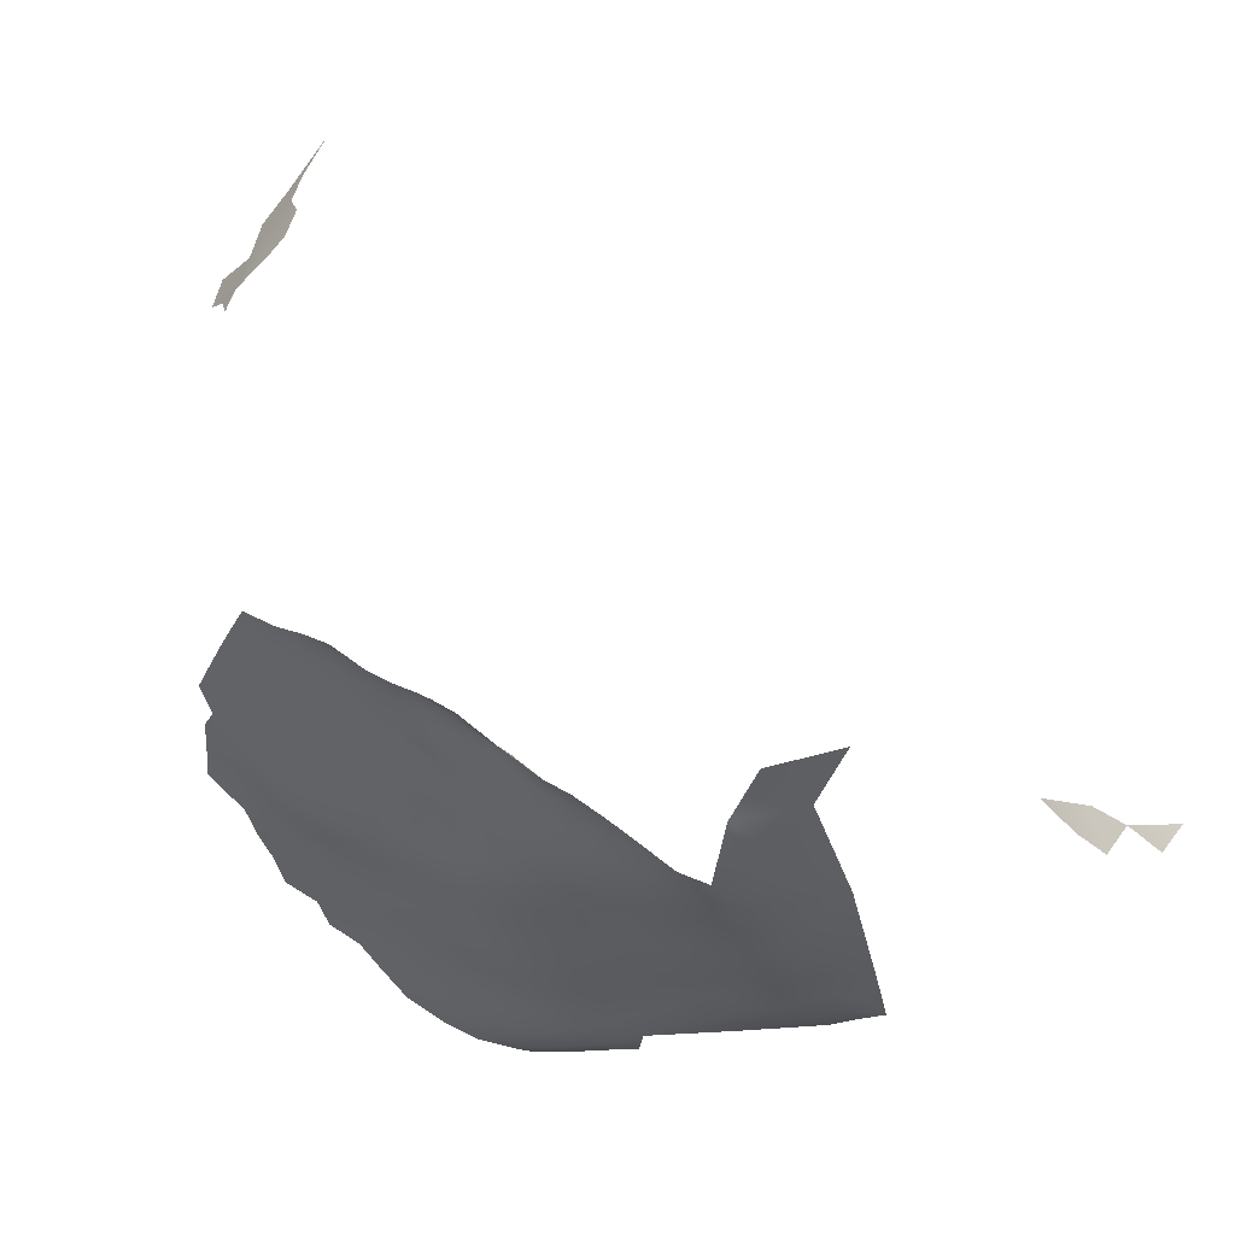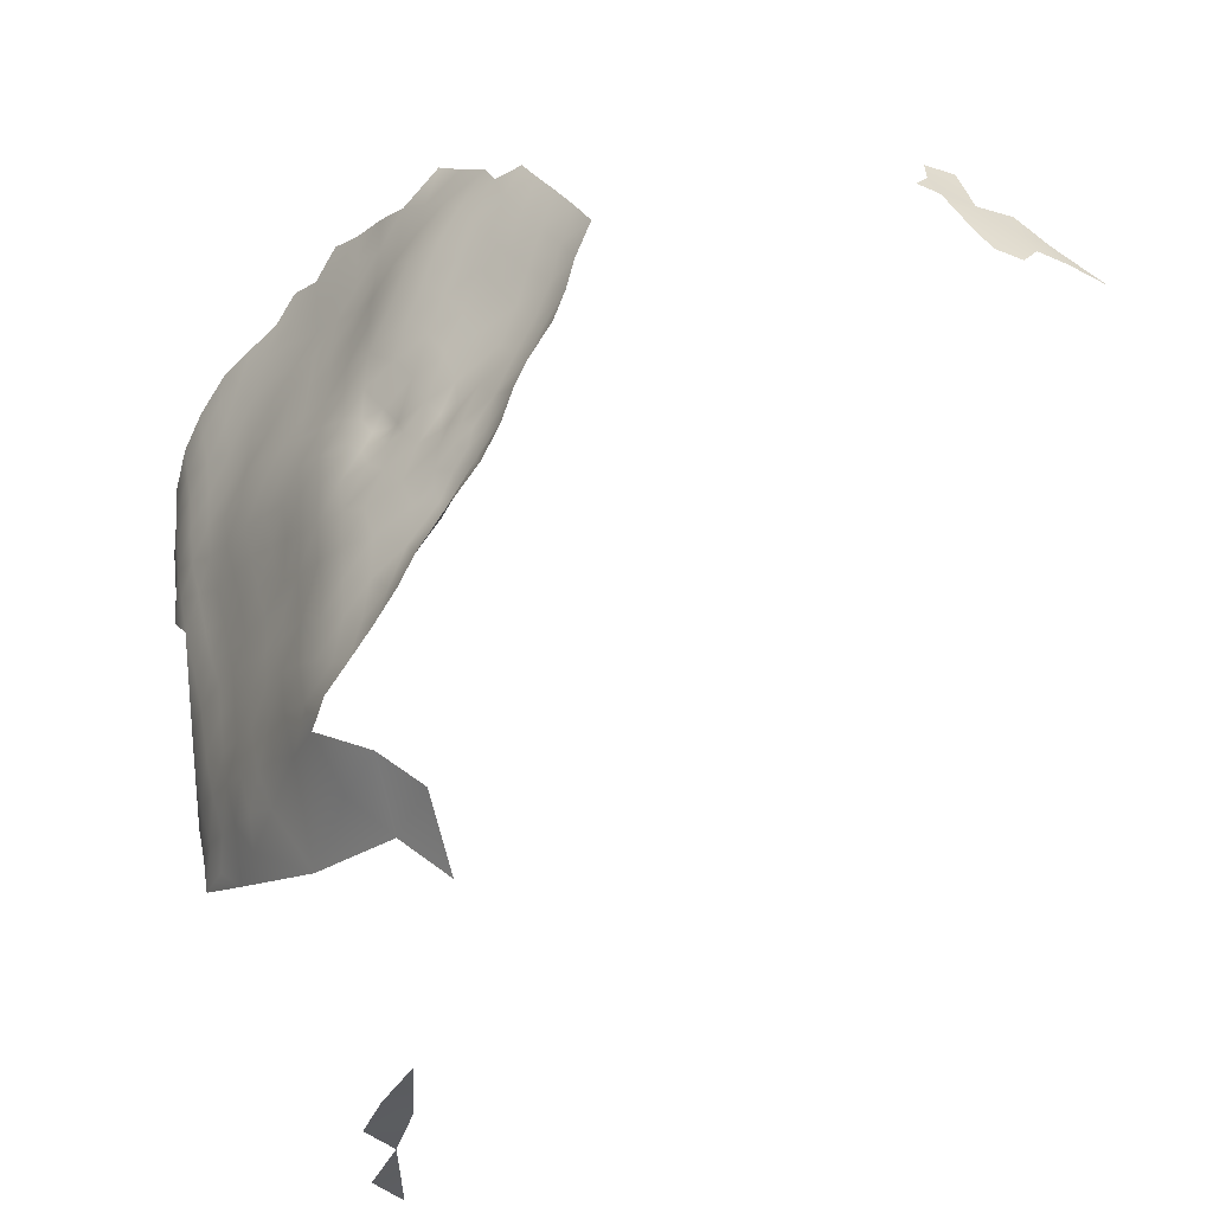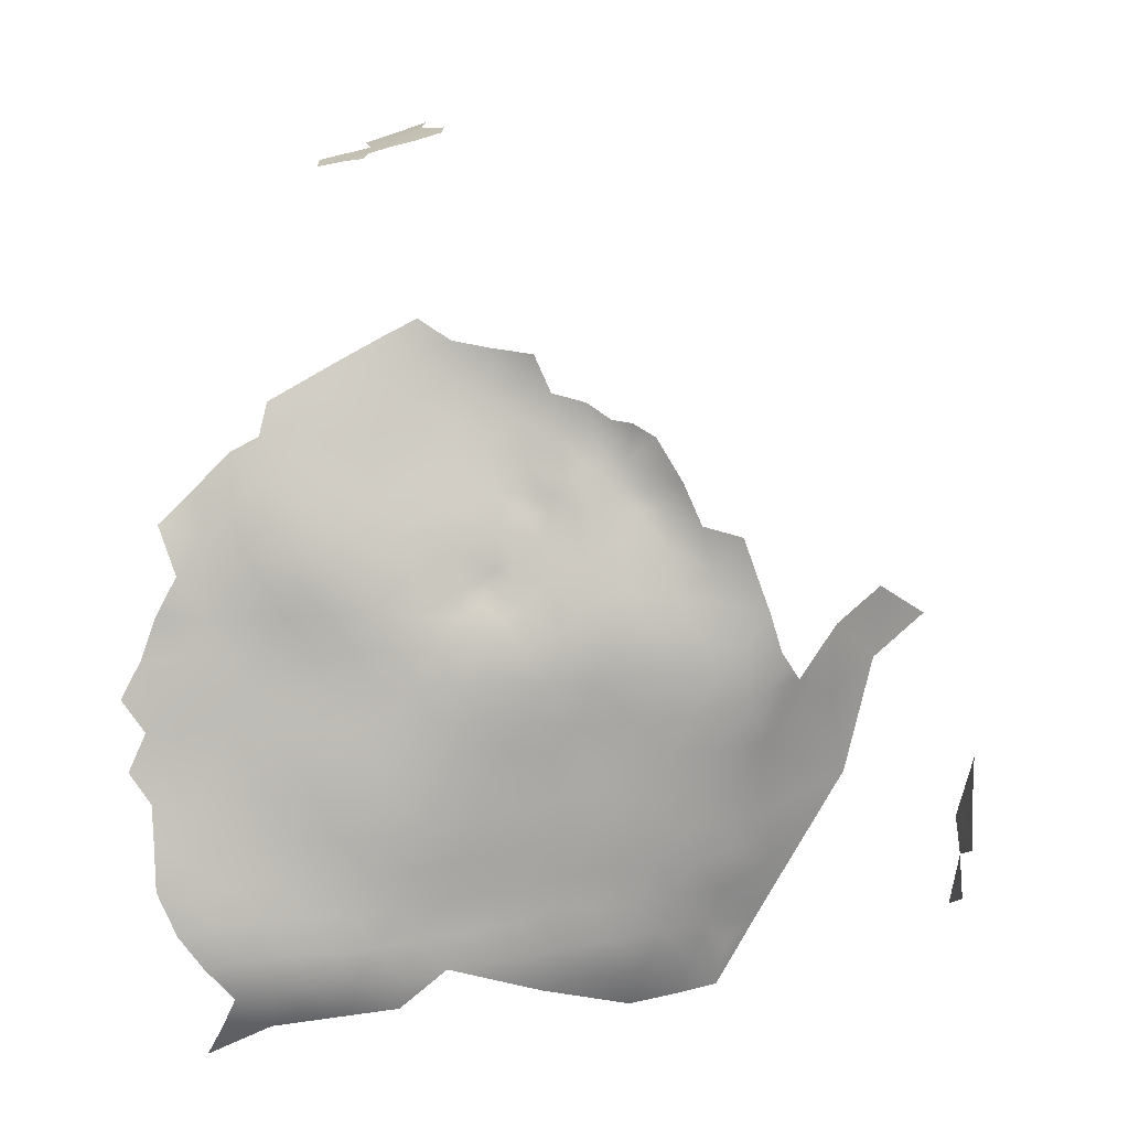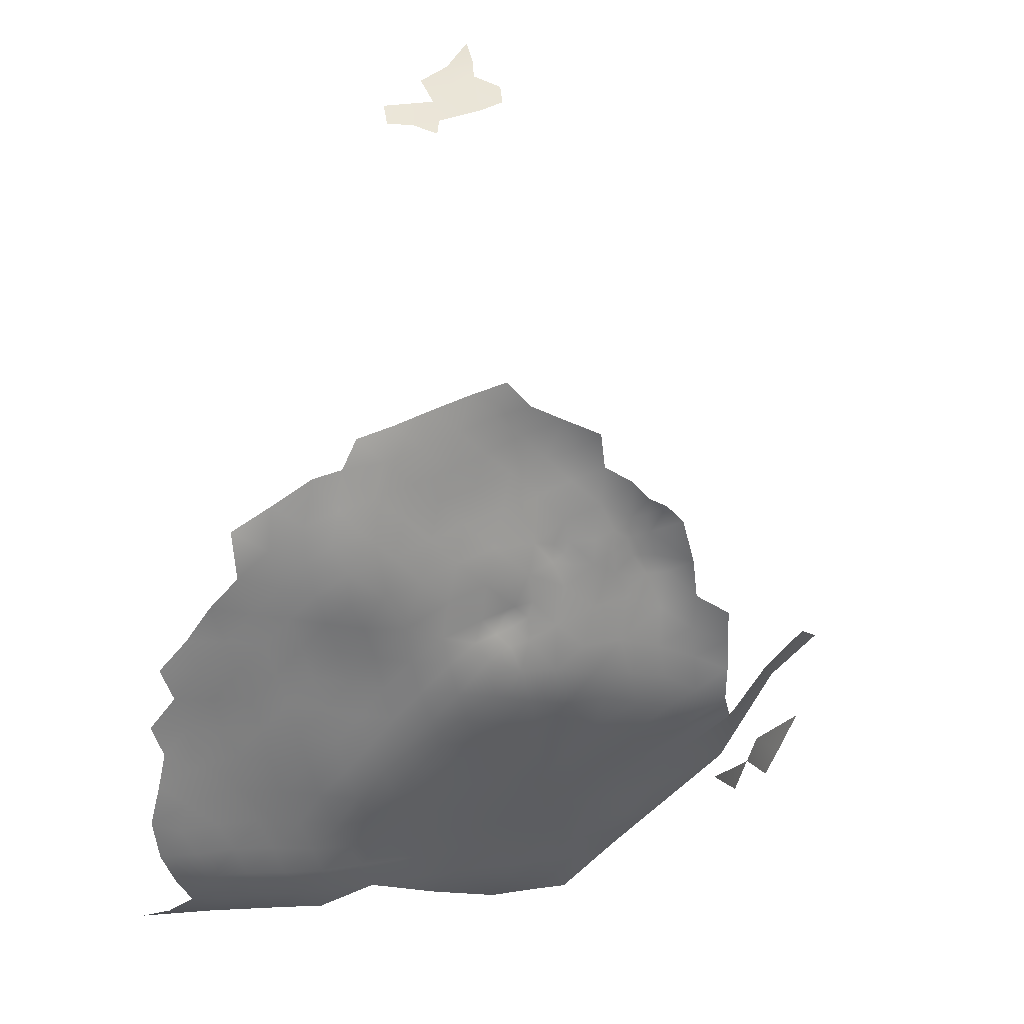
<metadata>
{"format":"obj","ext":"obj","renderer":"f3d","projection":"perspective","resolution":1024,"background":"white","views":[{"elev":-2.5,"azim":-40.2,"up":"+Z"},{"elev":-45.7,"azim":-87.7,"up":"+Y"},{"elev":-44.4,"azim":-88.2,"up":"+Z"},{"elev":-21.0,"azim":-110.1,"up":"+Z"}]}
</metadata>
<code>
v -665.5 -339.3 -431.1
v -656.3 -376.5 -439.4
v -658.2 -376.7 -436.6
v -654.8 -379.1 -441.2
v -656 -381.7 -439.2
v -657.6 -381.6 -436.8
v -656.8 -379.4 -438
v -656.4 -384.4 -438.3
v -658.8 -383.4 -435.6
v -658.2 -380.2 -435.5
v -659.6 -381 -434.6
v -660.3 -383.5 -433.8
v -672.8 -352.1 -423.3
v -671.6 -348.4 -424.6
v -666.4 -386.6 -426.7
v -665.9 -388.6 -427.8
v -665 -386.5 -428
v -665.7 -384.6 -427.1
v -666 -381.6 -427.4
v -664.2 -385 -429.1
v -663.4 -381.8 -431.1
v -664.3 -388.2 -429.1
v -664.7 -390.9 -428.9
v -666.3 -393.2 -427.3
v -665.6 -396.4 -427.1
v -667.5 -394.8 -425.5
v -669.8 -394.5 -423.2
v -668.4 -392.5 -425
v -664.1 -394.4 -429.5
v -663.5 -396.9 -429.5
v -661.4 -397.2 -431.9
v -663.5 -399.3 -428.8
v -665.5 -399.9 -426.6
v -664.1 -402.5 -428.3
v -670.4 -396.7 -422.8
v -672.5 -398.7 -422.1
v -672.5 -396.1 -421.3
v -668.3 -397.9 -424.4
v -671.4 -401.6 -423.6
v -667.2 -390.1 -426.3
v -643.6 -393.6 -447.1
v -644.2 -390.2 -447.4
v -641.3 -388 -449.5
v -640.5 -391.8 -449.2
v -676.2 -373.2 -365.4
v -674.6 -373.4 -362
v -673.1 -369.9 -360.1
v -674.9 -369.9 -363.8
v -673.4 -366.5 -362.3
v -671.2 -366.5 -358.2
v -675.2 -366.8 -365.8
v -676.6 -369.9 -367.6
v -671.3 -370.3 -356.4
v -677 -366.4 -369.4
v -676.9 -363.5 -370.8
v -676.6 -359.8 -372
v -674.8 -363.3 -366.6
v -675.9 -356.3 -372.1
v -674.3 -356.2 -368.4
v -678.1 -362.9 -373.6
v -672.3 -362.2 -362
v -668.2 -370.4 -351.7
v -646.4 -336.9 -448.7
v -646.5 -342.2 -448.3
v -650 -339.4 -445.5
v -649.7 -334 -446
v -642.7 -334.6 -452.1
v -642.7 -339.7 -451.7
v -639.6 -337.4 -454.8
v -646.5 -347.5 -447.9
v -646.6 -352.7 -447.9
v -650 -350 -444.9
v -650.1 -344.7 -445.1
v -642.8 -344.8 -451.1
v -643.1 -350 -450.9
v -650 -355.2 -444.9
v -653.5 -352.5 -442
v -653.7 -357.7 -442
v -657.3 -354.8 -439.4
v -657 -349.8 -439.1
v -653.4 -347.3 -442
v -656.8 -344.8 -439.1
v -653.5 -342.1 -442.2
v -660.3 -347.3 -436.1
v -657.3 -338.7 -439.1
v -661.1 -341.5 -435.8
v -653.7 -362.9 -442.2
v -657.5 -360.1 -439.5
v -650.1 -360.3 -445
v -664 -344.9 -432.6
v -660.6 -352.4 -436.7
v -663.6 -350.1 -433.4
v -653.2 -336.7 -442.6
v -646.5 -358 -448
v -643 -355.3 -451
v -657.8 -365.9 -439
v -650 -365.5 -445.1
v -653.6 -368.2 -442.4
v -653.8 -373.6 -442.3
v -656.9 -371.6 -439.4
v -650.2 -370.7 -445.4
v -660.6 -371.1 -435.5
v -650.5 -376.1 -445.2
v -650.2 -381.6 -444.9
v -646.7 -373.4 -448.2
v -646.5 -378.9 -447.8
v -662.1 -375.9 -432.9
v -664.5 -370.9 -431.1
v -663 -366.4 -433.8
v -666.7 -366.4 -429.2
v -665.5 -361.7 -431.9
v -661.6 -361.6 -436.2
v -670.1 -366.4 -424.9
v -667.8 -370.9 -426.7
v -669 -361.9 -427.4
v -646.4 -368.2 -448.3
v -660.2 -357.2 -437.5
v -663.7 -356 -434.3
v -636 -337.6 -458.4
v -631.7 -337.7 -462.5
v -633.7 -342.3 -459.9
v -638.1 -342.2 -455.9
v -667.6 -357.1 -430.2
v -670.8 -357.3 -425.9
v -669.3 -352.7 -427.8
v -666.1 -352.8 -431.6
v -645.7 -384.7 -447.4
v -653.5 -384.2 -441.8
v -649.5 -387.2 -444.8
v -648.8 -393 -444.4
v -653.8 -389.5 -441.2
v -642.9 -376.4 -450.4
v -642.9 -371 -451.1
v -642.7 -365.8 -451.5
v -639.1 -368.5 -454.1
v -639.3 -373.9 -453.2
v -638.8 -363.3 -454.6
v -642.4 -360.8 -451.5
v -638.8 -358.1 -454.3
v -634.9 -360.8 -457.3
v -635 -366.1 -457.4
v -639.1 -352.4 -454.1
v -635 -355.1 -457.2
v -635.2 -371.8 -456.3
v -635.3 -377.4 -455
v -635.5 -382.9 -453.7
v -636.1 -388.5 -452.4
v -639.3 -384.8 -451
v -639.4 -379.7 -451.9
v -631 -380.9 -456.7
v -631.2 -386.3 -455.5
v -635.6 -394 -451.9
v -635.7 -399.4 -451.4
v -639.9 -396.2 -449.2
v -631.2 -391.7 -454.8
v -631.3 -397.2 -454
v -631.4 -402.8 -453.4
v -626.8 -394.8 -456.6
v -626.9 -400.4 -455.8
v -630.9 -375.4 -458
v -630.8 -370.1 -459.4
v -630.6 -364.7 -460.1
v -630.6 -359.1 -460.3
v -626.8 -362.1 -463.1
v -626.7 -367.7 -462.3
v -626.4 -373.6 -460.9
v -640 -401.7 -448.9
v -644.7 -398.5 -446.4
v -626.8 -406 -455
v -635.4 -405.6 -450.7
v -630.7 -409 -452.2
v -639.9 -408.3 -448.1
v -635.1 -411.1 -449.6
v -622.5 -391.9 -459.2
v -626.9 -389.3 -457.3
v -622.4 -397.8 -458.4
v -672 -362.3 -423.6
v -674 -357.4 -422
v -665.6 -375.9 -428.8
v -646.1 -363.3 -448.4
v -667.2 -348.7 -429.7
v -668.8 -375.9 -424.4
v -672.3 -375.8 -420.1
v -671.1 -371.1 -422.6
v -670.2 -380.5 -422.1
v -673.9 -380.4 -417.9
v -668.5 -385.2 -424.4
v -672.2 -384.7 -420.1
v -670.7 -389.7 -422.4
v -674.7 -388.6 -418.5
v -678.5 -386.6 -415.5
v -678.6 -381.2 -414.1
v -675.3 -384.1 -416.9
v -679.1 -376.2 -413.1
v -627.1 -356.2 -463.4
v -630.9 -352.9 -460.7
v -627.4 -350.5 -464.1
v -623.6 -353.5 -466.6
v -623.3 -359 -466
v -631 -347 -461.7
v -627.4 -345.1 -465.3
v -623.6 -348.4 -467.5
v -623.4 -343.2 -468.4
v -619 -346.7 -469.9
v -619.3 -351.8 -469.2
v -614 -344.5 -470.8
v -613.4 -350.8 -470.2
v -630.6 -342.1 -463
v -627.1 -340.1 -466
v -607.9 -341.9 -470.6
v -619.4 -356.7 -468.7
v -619.2 -362.3 -468
v -623 -364.7 -465.3
v -622.8 -370.5 -464
v -619.4 -367.8 -466.9
v -619 -373.6 -465.9
v -675.2 -362.3 -419.7
v -675.5 -353.2 -419.8
v -677.1 -357.7 -417.9
v -642.6 -382.2 -449.6
v -678.5 -362.5 -415.5
v -679.9 -367.3 -413.2
v -681.2 -372 -411.2
v -676.4 -367.1 -417.3
v -673.1 -366.9 -421.4
v -674.2 -371.6 -418.8
v -677.7 -371.7 -414.8
v -674.3 -393 -420
v -622.2 -376.9 -462.5
v -626.4 -379.2 -459.4
v -613.9 -360.7 -469.2
v -615.4 -355 -469.8
v -626.2 -411.6 -453.5
v -621.8 -409.3 -455.9
v -622.4 -403.1 -457.5
v -617.8 -400.8 -460
v -617.5 -406.8 -458.2
v -653.4 -395.3 -441
v -653.5 -400.8 -440.4
v -653 -406.5 -440.1
v -656.5 -404 -436.8
v -657.2 -397.8 -436.8
v -650 -398.3 -443.3
v -649.5 -403.4 -443.4
v -656.7 -392.5 -438.1
v -660.5 -392.5 -433.6
v -658.4 -387.8 -436.1
v -662.1 -387.6 -431.7
v -658.9 -408.2 -434.4
v -660.4 -402.8 -432.5
v -663.1 -407.1 -431.1
v -662.8 -412.2 -432.9
v -658.9 -413.8 -435.8
v -667.4 -404.9 -427.6
v -655.1 -415.4 -438.7
v -655.7 -409.9 -437.6
v -626.7 -384.3 -458.3
v -622.2 -382.4 -461.2
v -618.4 -380.7 -464.1
v -618.3 -387 -462.6
v -612.4 -385.4 -464.7
v -675.7 -376 -416.1
v -635.2 -347.8 -457.7
v -630.5 -414.8 -450.1
v -618.2 -394.7 -461.3
v -639.5 -347.4 -453.8
v -668.4 -343.8 -427.9
v -644.3 -405.1 -446.2
v -639.7 -415.1 -446.5
v -651.1 -416.8 -441.7
v -651.6 -412 -441.1
v -649 -408.8 -443.2
v -645.6 -412.6 -444.8
v -623 -386.7 -459.8
v -623.5 -415.1 -453
v -615.6 -413.6 -455.6
v -613.6 -392.6 -463.5
v -613.2 -398.6 -462.2
v -613.3 -404.7 -460.5
v -607.5 -402.3 -462.3
v -608.3 -408.1 -461.3
v -613.5 -409.6 -458.7
v -614.3 -367.2 -468.5
v -650.4 -430.1 -429.8
v -607.3 -396.7 -463.5
v -597.5 -443.6 -440.1
v -608.2 -444.1 -440
v -603.3 -443.2 -436.7
v -613.4 -443.9 -437.5
v -608.9 -442.4 -434.4
v -620 -444.2 -433.2
v -592 -442.4 -436.8
v -641.5 -429.3 -434
v -649.9 -424.1 -435.9
v -642.6 -436.4 -427.4
v -641.8 -423.2 -440
v -647.8 -418.9 -443.3
v -631.1 -425.1 -444.4
f 17 16 15
f 40 23 24
f 17 15 18
f 37 35 36
f 20 17 18
f 22 16 17
f 12 11 9
f 32 34 33
f 5 6 7
f 23 40 16
f 23 16 22
f 8 6 5
f 28 26 27
f 3 2 7
f 6 11 10
f 6 9 11
f 20 18 19
f 7 6 10
f 38 35 27
f 38 27 26
f 7 4 5
f 7 2 4
f 43 44 42
f 21 20 19
f 3 7 10
f 25 26 24
f 25 24 29
f 41 42 44
f 29 24 23
f 8 9 6
f 28 40 24
f 28 24 26
f 60 55 56
f 25 29 30
f 25 38 26
f 25 32 33
f 25 30 32
f 20 22 17
f 37 27 35
f 52 48 51
f 46 47 48
f 33 38 25
f 49 48 47
f 187 18 15
f 49 51 48
f 45 46 48
f 45 48 52
f 54 52 51
f 38 36 35
f 50 47 53
f 50 49 47
f 40 15 16
f 57 54 51
f 57 55 54
f 31 32 30
f 247 9 8
f 248 22 20
f 29 31 30
f 10 11 12
f 177 113 225
f 128 8 5
f 92 126 181
f 186 188 193
f 80 91 84
f 80 79 91
f 119 122 69
f 125 181 126
f 125 126 123
f 92 84 91
f 113 177 115
f 139 137 138
f 154 41 44
f 218 178 219
f 137 139 140
f 67 69 68
f 81 80 82
f 222 227 223
f 89 87 78
f 141 137 140
f 180 138 134
f 120 208 121
f 82 80 84
f 76 94 89
f 248 247 246
f 77 81 72
f 76 77 72
f 71 94 76
f 192 193 191
f 101 116 105
f 227 262 194
f 71 76 72
f 71 72 70
f 224 227 222
f 87 89 97
f 70 74 75
f 75 71 70
f 75 95 71
f 117 91 79
f 117 118 91
f 101 98 97
f 94 71 95
f 83 73 81
f 83 81 82
f 247 12 9
f 247 248 12
f 226 183 262
f 76 89 78
f 76 78 77
f 113 184 225
f 73 72 81
f 187 188 185
f 85 93 83
f 185 188 186
f 246 247 245
f 125 123 124
f 183 186 262
f 64 74 70
f 63 64 65
f 63 65 66
f 194 223 227
f 132 133 136
f 77 79 80
f 77 80 81
f 98 96 87
f 98 87 97
f 135 136 133
f 135 133 134
f 266 75 74
f 189 188 187
f 189 190 188
f 121 119 120
f 134 116 180
f 134 133 116
f 67 68 63
f 105 116 133
f 88 78 87
f 183 182 185
f 183 185 186
f 121 122 119
f 88 117 79
f 101 105 103
f 64 68 74
f 64 63 68
f 73 70 72
f 100 98 99
f 100 96 98
f 132 105 133
f 38 39 36
f 86 82 84
f 183 226 184
f 131 128 129
f 64 73 65
f 64 70 73
f 155 151 175
f 99 101 103
f 99 98 101
f 201 209 203
f 225 217 177
f 85 82 86
f 85 83 82
f 239 243 244
f 224 221 217
f 106 105 132
f 106 103 105
f 78 79 77
f 78 88 79
f 238 243 239
f 129 128 104
f 184 182 183
f 127 129 104
f 209 201 208
f 113 114 184
f 226 225 184
f 202 201 203
f 212 199 211
f 107 179 108
f 162 163 164
f 149 148 220
f 108 114 110
f 108 179 114
f 131 238 245
f 177 217 178
f 116 101 97
f 197 202 198
f 197 201 202
f 143 140 139
f 217 219 178
f 202 205 198
f 202 204 205
f 226 262 227
f 226 227 224
f 142 143 139
f 84 92 90
f 84 90 86
f 241 249 250
f 175 257 274
f 65 83 93
f 65 73 83
f 177 124 115
f 177 178 124
f 224 225 226
f 224 217 225
f 103 106 104
f 154 168 41
f 154 167 168
f 274 174 175
f 222 221 224
f 102 107 108
f 102 108 109
f 130 238 131
f 112 109 111
f 189 28 27
f 154 153 167
f 154 152 153
f 165 162 164
f 165 164 213
f 257 175 151
f 198 205 211
f 198 199 195
f 198 211 199
f 110 109 108
f 110 111 109
f 258 274 257
f 258 257 230
f 160 144 161
f 156 153 152
f 156 152 155
f 240 241 239
f 240 239 244
f 156 155 158
f 248 23 22
f 144 136 135
f 241 242 239
f 214 165 213
f 88 87 96
f 158 175 174
f 158 155 175
f 130 131 129
f 159 156 158
f 159 157 156
f 130 243 238
f 255 253 256
f 271 270 255
f 150 146 145
f 238 242 245
f 238 239 242
f 213 164 199
f 213 199 212
f 201 197 200
f 259 258 229
f 251 250 249
f 112 117 88
f 114 182 184
f 114 179 182
f 197 198 195
f 197 195 196
f 193 188 190
f 193 190 191
f 200 208 201
f 127 106 220
f 127 104 106
f 215 216 214
f 215 214 213
f 146 148 149
f 146 147 148
f 221 219 217
f 153 156 157
f 263 122 121
f 235 169 159
f 113 115 110
f 113 110 114
f 134 138 137
f 134 137 135
f 121 208 200
f 121 200 263
f 176 235 159
f 176 159 158
f 61 49 50
f 169 157 159
f 146 151 147
f 146 150 151
f 176 158 174
f 161 162 165
f 220 132 149
f 220 106 132
f 115 124 123
f 145 144 160
f 93 66 65
f 145 146 149
f 56 59 58
f 150 145 160
f 115 111 110
f 115 123 111
f 265 176 174
f 260 274 258
f 260 258 259
f 145 136 144
f 189 40 28
f 142 75 266
f 180 116 97
f 142 95 75
f 204 202 203
f 290 287 289
f 150 230 257
f 150 257 151
f 49 57 51
f 49 61 57
f 92 118 126
f 92 91 118
f 235 176 236
f 230 229 258
f 230 166 229
f 166 160 161
f 100 99 2
f 123 126 118
f 268 168 167
f 196 200 197
f 288 287 290
f 155 147 151
f 155 152 147
f 128 5 4
f 164 163 195
f 164 195 199
f 90 92 181
f 173 170 171
f 271 255 256
f 271 256 240
f 189 228 190
f 141 135 137
f 265 236 176
f 249 256 253
f 173 172 170
f 240 244 272
f 240 272 271
f 99 4 2
f 187 19 18
f 215 213 212
f 278 236 265
f 278 265 277
f 237 236 279
f 234 275 233
f 232 211 205
f 166 165 214
f 166 161 165
f 149 132 136
f 149 136 145
f 196 195 163
f 207 232 205
f 266 122 263
f 144 135 141
f 147 43 148
f 248 21 12
f 248 20 21
f 279 282 237
f 279 281 282
f 171 157 169
f 171 170 157
f 161 141 162
f 161 144 141
f 230 150 160
f 230 160 166
f 237 235 236
f 234 235 237
f 234 169 235
f 139 138 95
f 139 95 142
f 249 252 251
f 249 253 252
f 100 2 3
f 173 269 172
f 241 256 249
f 241 240 256
f 186 193 192
f 170 153 157
f 180 89 94
f 180 97 89
f 250 32 31
f 264 173 171
f 264 171 233
f 138 180 94
f 138 94 95
f 112 118 117
f 254 33 34
f 125 13 14
f 278 279 236
f 178 218 13
f 107 3 11
f 280 281 279
f 170 167 153
f 187 15 40
f 187 40 189
f 127 43 42
f 250 34 32
f 102 3 107
f 102 100 3
f 246 31 29
f 233 169 234
f 233 171 169
f 220 148 43
f 220 43 127
f 228 27 37
f 228 189 27
f 57 56 55
f 111 123 118
f 111 118 112
f 172 167 170
f 172 268 167
f 251 34 250
f 251 254 34
f 112 88 96
f 120 209 208
f 179 21 19
f 207 204 206
f 207 205 204
f 285 278 277
f 262 192 194
f 262 186 192
f 162 141 140
f 162 140 163
f 107 21 179
f 107 11 21
f 152 154 44
f 259 229 216
f 214 216 229
f 214 229 166
f 90 267 1
f 90 181 267
f 231 211 232
f 231 212 211
f 280 278 285
f 280 279 278
f 242 246 245
f 242 31 246
f 57 59 56
f 283 215 212
f 283 212 231
f 261 260 259
f 122 68 69
f 104 128 4
f 124 178 13
f 124 13 125
f 131 8 128
f 246 23 248
f 246 29 23
f 102 96 100
f 147 152 44
f 147 44 43
f 103 4 99
f 103 104 4
f 276 237 282
f 143 163 140
f 143 196 163
f 273 271 272
f 130 42 41
f 263 142 266
f 181 125 14
f 181 14 267
f 276 275 234
f 276 234 237
f 172 269 273
f 86 90 1
f 263 143 142
f 131 245 247
f 131 247 8
f 242 241 250
f 242 250 31
f 196 263 200
f 196 143 263
f 62 50 53
f 272 244 268
f 129 127 42
f 129 42 130
f 130 168 243
f 130 41 168
f 122 266 74
f 122 74 68
f 182 179 19
f 283 216 215
f 185 19 187
f 185 182 19
f 277 260 261
f 109 112 96
f 109 96 102
f 168 268 244
f 168 244 243
f 260 174 274
f 273 297 270
f 273 270 271
f 273 272 268
f 273 268 172
f 265 174 260
f 265 260 277
f 264 233 275
f 293 294 296
f 254 38 33
f 254 39 38
f 269 297 273
f 293 284 294
f 207 231 232
f 295 284 293
f 210 207 206
f 276 282 281
f 264 269 173
f 288 292 286
f 290 289 291
f 294 297 296
f 285 277 261
f 261 259 216
f 296 297 269
f 298 293 296
f 298 269 264
f 298 296 269
f 298 264 275
f 298 275 276
f 10 11 3
f 11 12 21
f 12 11 10

</code>
